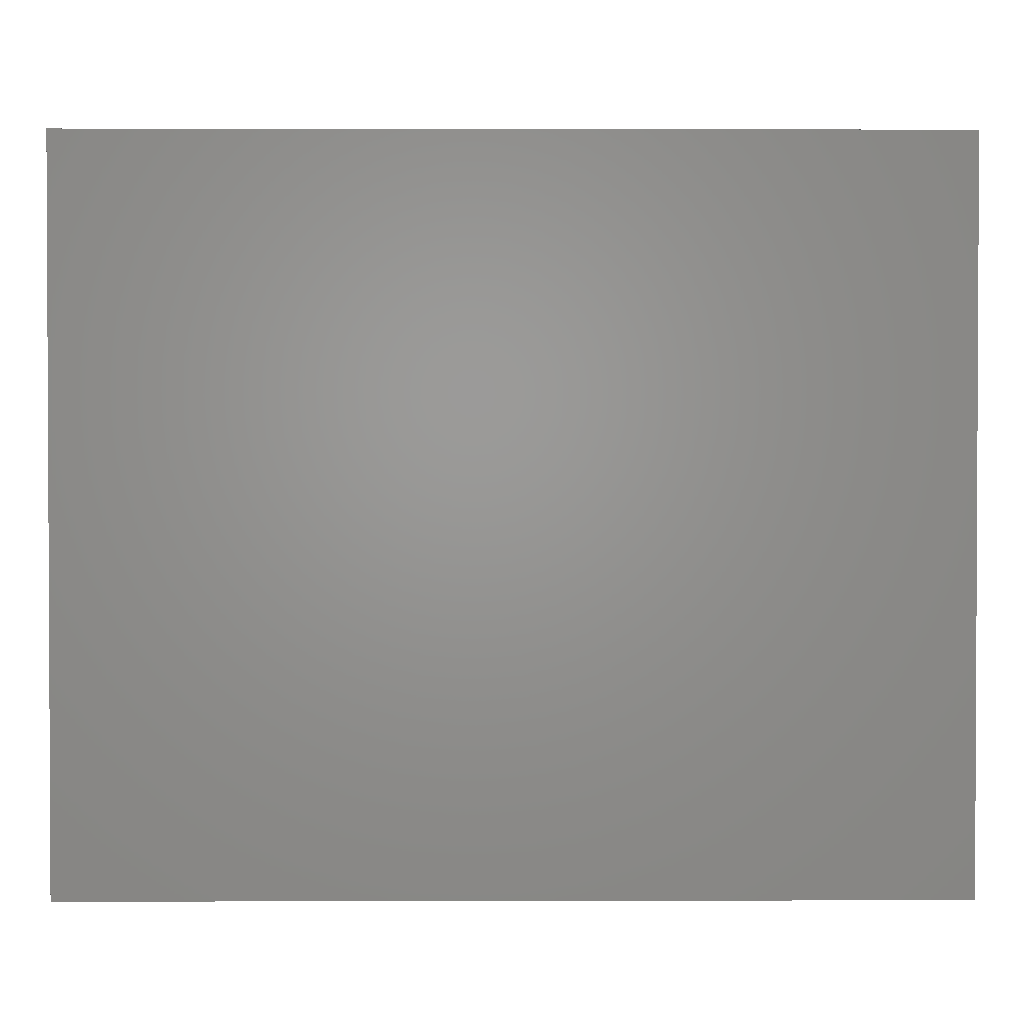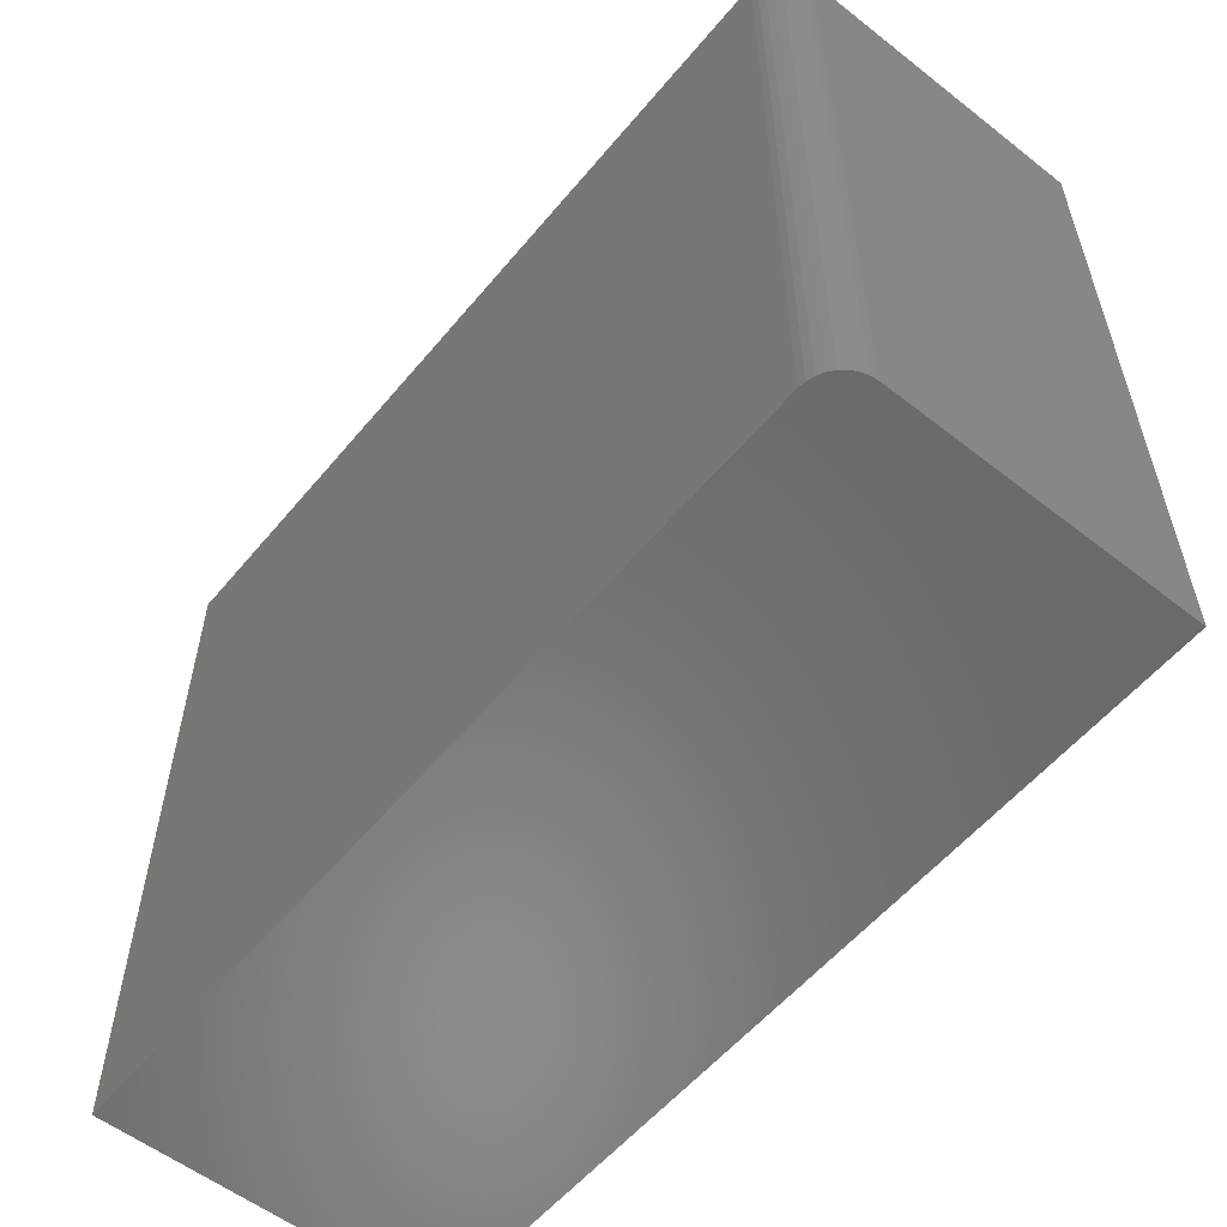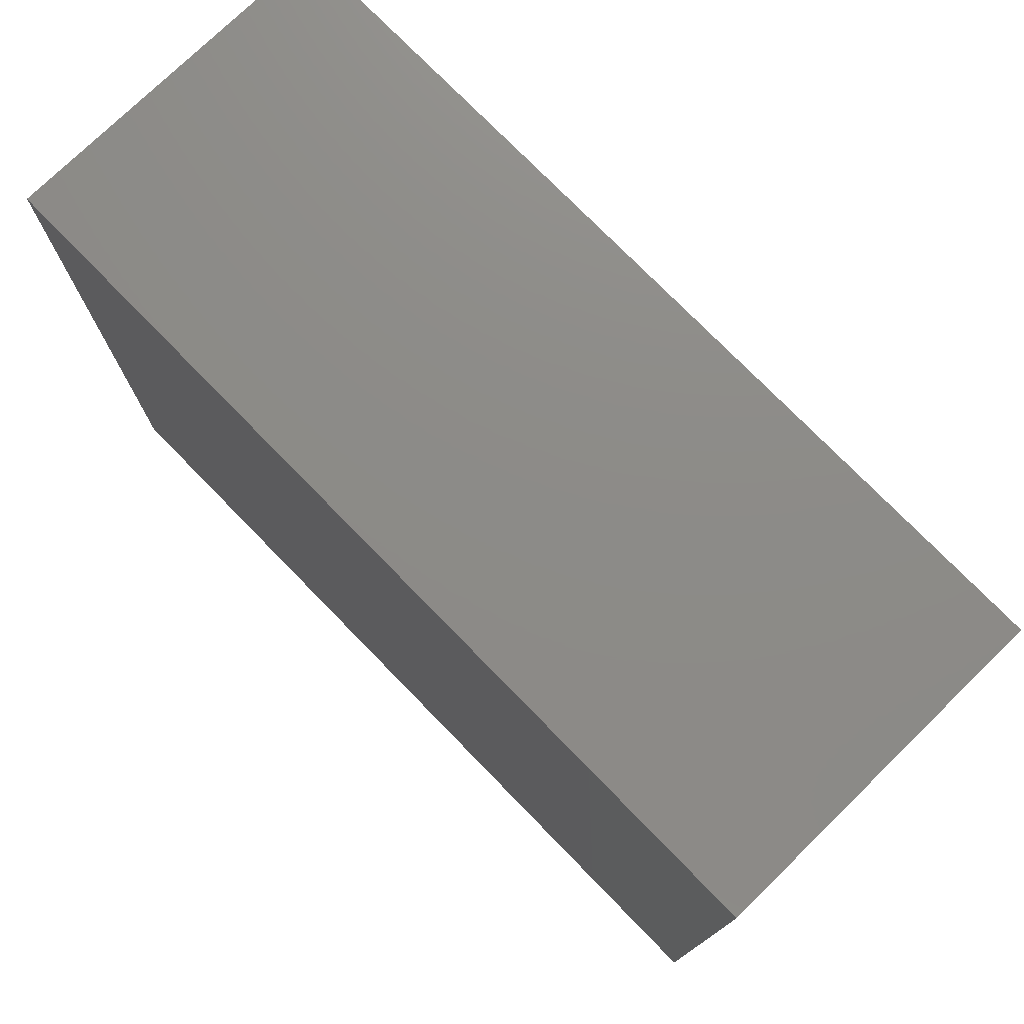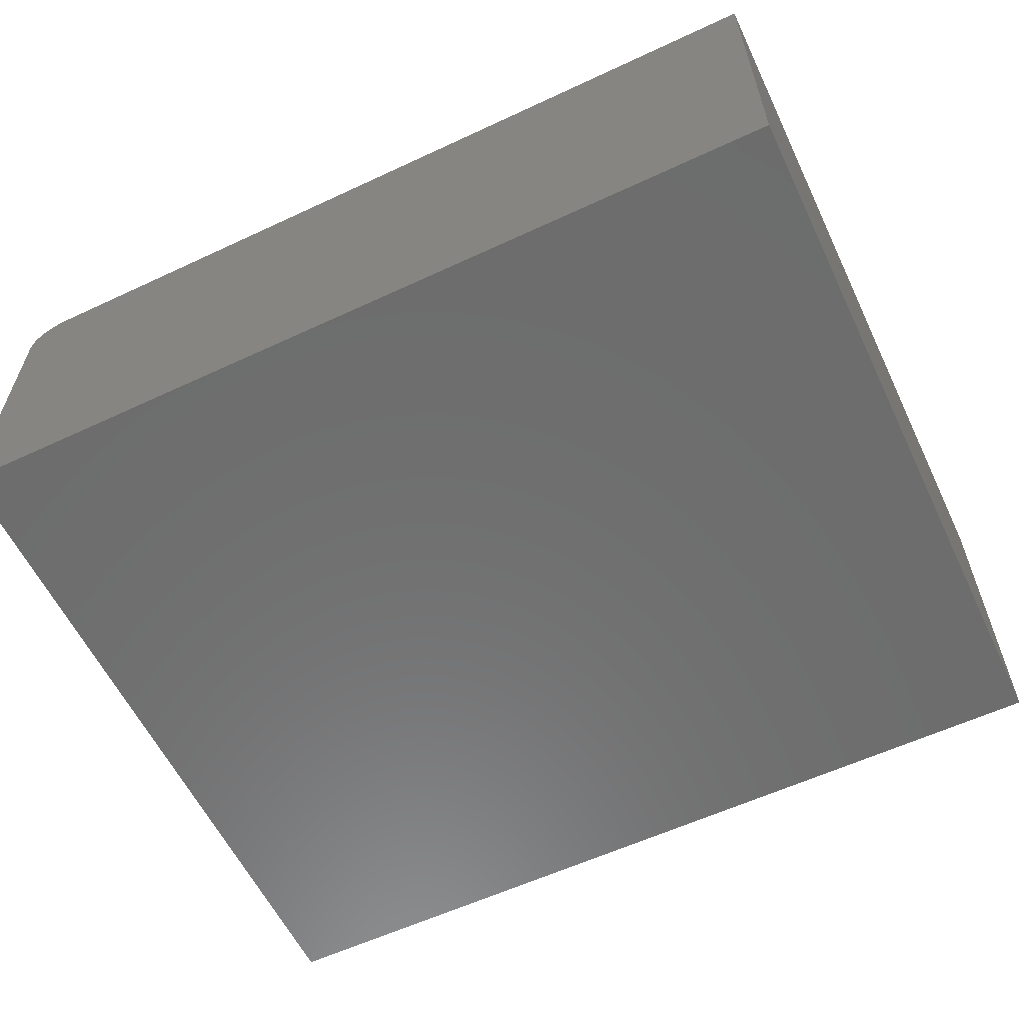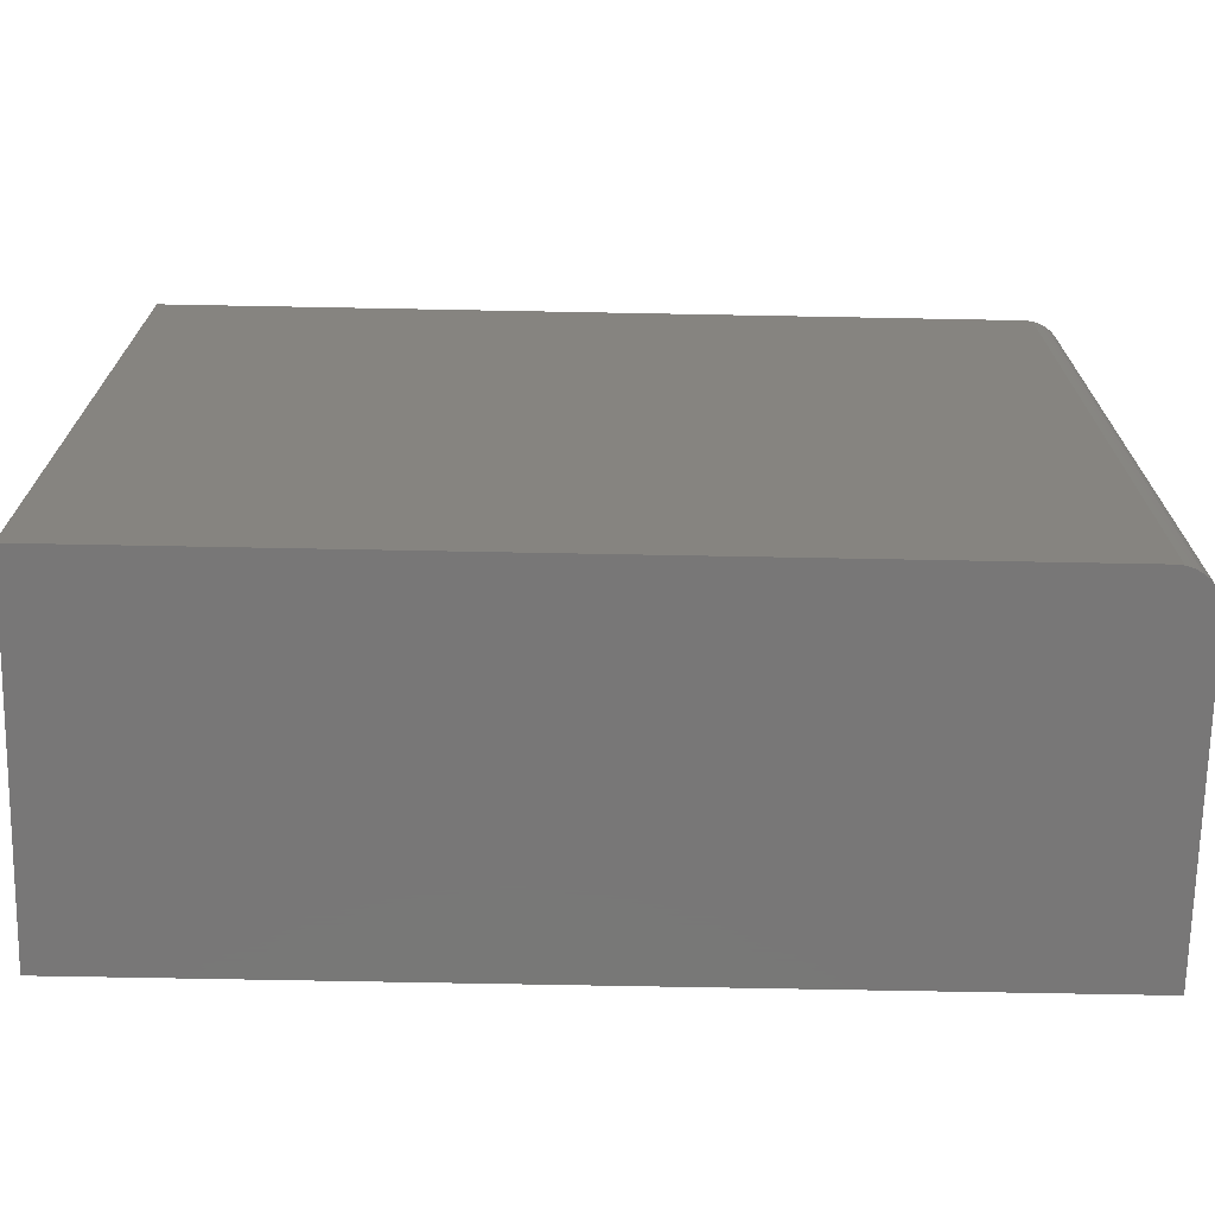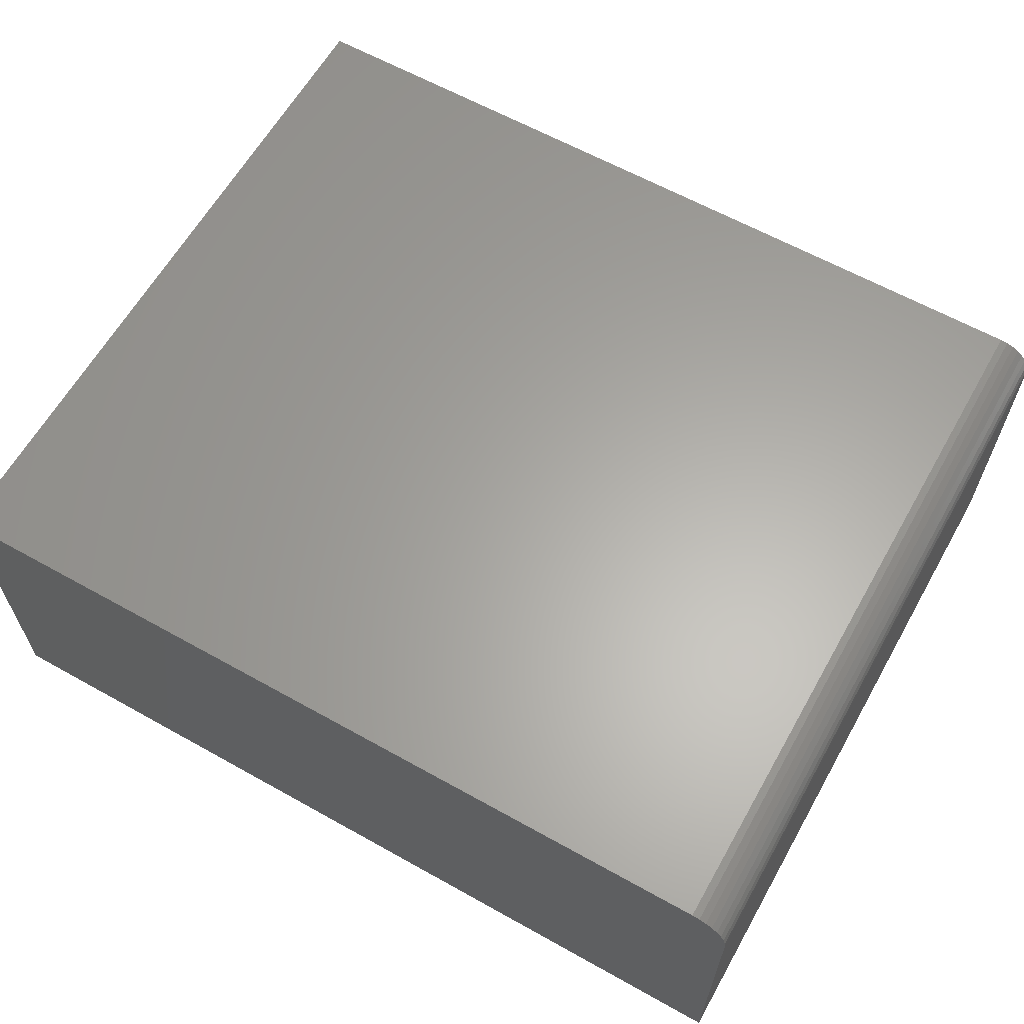
<metadata>
{"format":"stl","ext":"stl","renderer":"f3d","projection":"perspective","resolution":1024,"background":"white","views":[{"elev":1.5,"azim":-0.5,"up":"+Z"},{"elev":-56.4,"azim":-129.2,"up":"+Z"},{"elev":75.9,"azim":45.7,"up":"+Z"},{"elev":-59.3,"azim":25.6,"up":"+Y"},{"elev":-70.2,"azim":178.9,"up":"+Z"},{"elev":62.6,"azim":-150.5,"up":"+Y"}]}
</metadata>
<code>
# stl→obj: 24 verts, 44 faces
v -0.1719 4.337e-19 -4.784e-19
v -0.1719 4.337e-19 0.1494
v 0 9.975e-18 -1.1e-17
v 9.15e-18 9.975e-18 0.1494
v -0.1797 -0.07031 0.1494
v -0.1797 -0.007812 0.1494
v -0.1797 -0.07031 0
v -0.1797 -0.007812 0
v 9.15e-18 -0.07031 0.1494
v -0.1734 -0.0001501 0.1494
v -0.1749 -0.0005947 0.1494
v -0.1762 -0.001317 0.1494
v -0.1774 -0.002288 0.1494
v -0.1784 -0.003472 0.1494
v -0.1791 -0.004823 0.1494
v -0.1795 -0.006288 0.1494
v -0.1762 -0.001317 -2.126e-19
v -0.1734 -0.0001501 -3.851e-19
v -0.1749 -0.0005947 -2.953e-19
v -0.1784 -0.003472 -8.062e-20
v -0.1795 -0.006288 -9.192e-21
v -0.1791 -0.004823 -3.641e-20
v 0 -0.07031 -1.1e-17
v -0.1774 -0.002288 -1.401e-19
f 1 2 3
f 3 2 4
f 5 6 7
f 7 6 8
f 2 9 4
f 10 11 12
f 10 12 13
f 10 13 14
f 10 14 15
f 10 15 16
f 10 16 6
f 5 9 2
f 5 2 10
f 5 10 6
f 1 17 18
f 17 19 18
f 20 7 8
f 20 8 21
f 20 21 22
f 23 7 20
f 23 20 24
f 23 24 17
f 23 17 1
f 23 1 3
f 2 1 10
f 10 1 18
f 10 18 11
f 11 18 19
f 11 19 12
f 12 19 17
f 12 17 13
f 13 17 24
f 13 24 14
f 14 24 20
f 14 20 15
f 15 20 22
f 15 22 16
f 16 22 21
f 16 21 6
f 6 21 8
f 7 23 5
f 5 23 9
f 23 3 9
f 9 3 4

</code>
